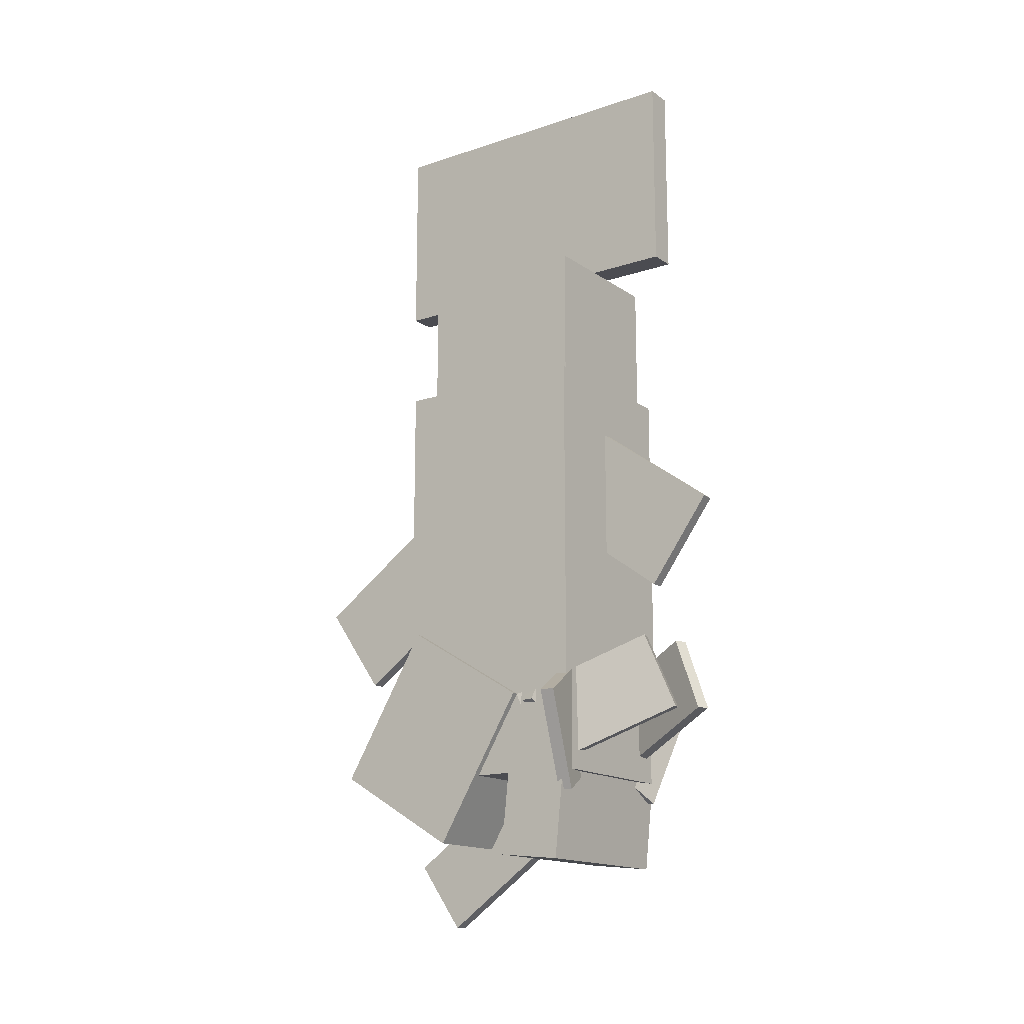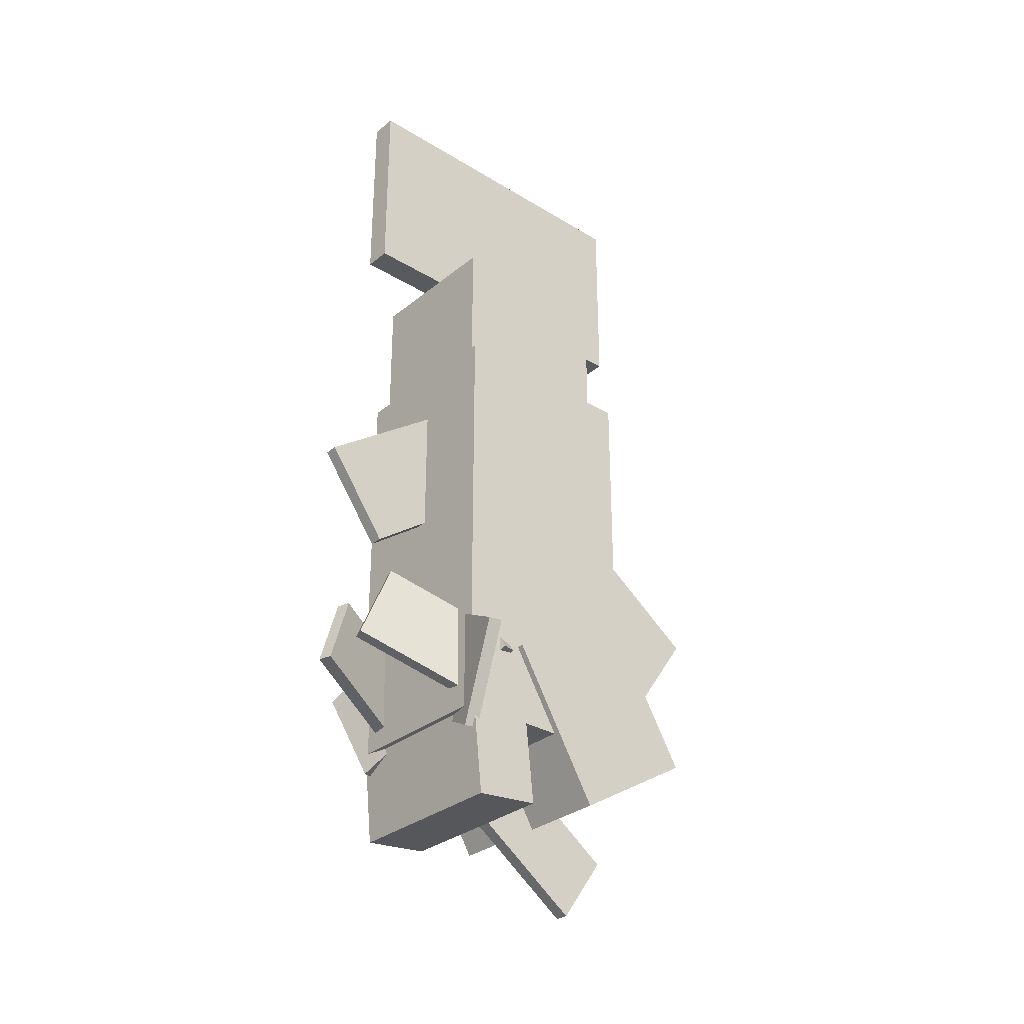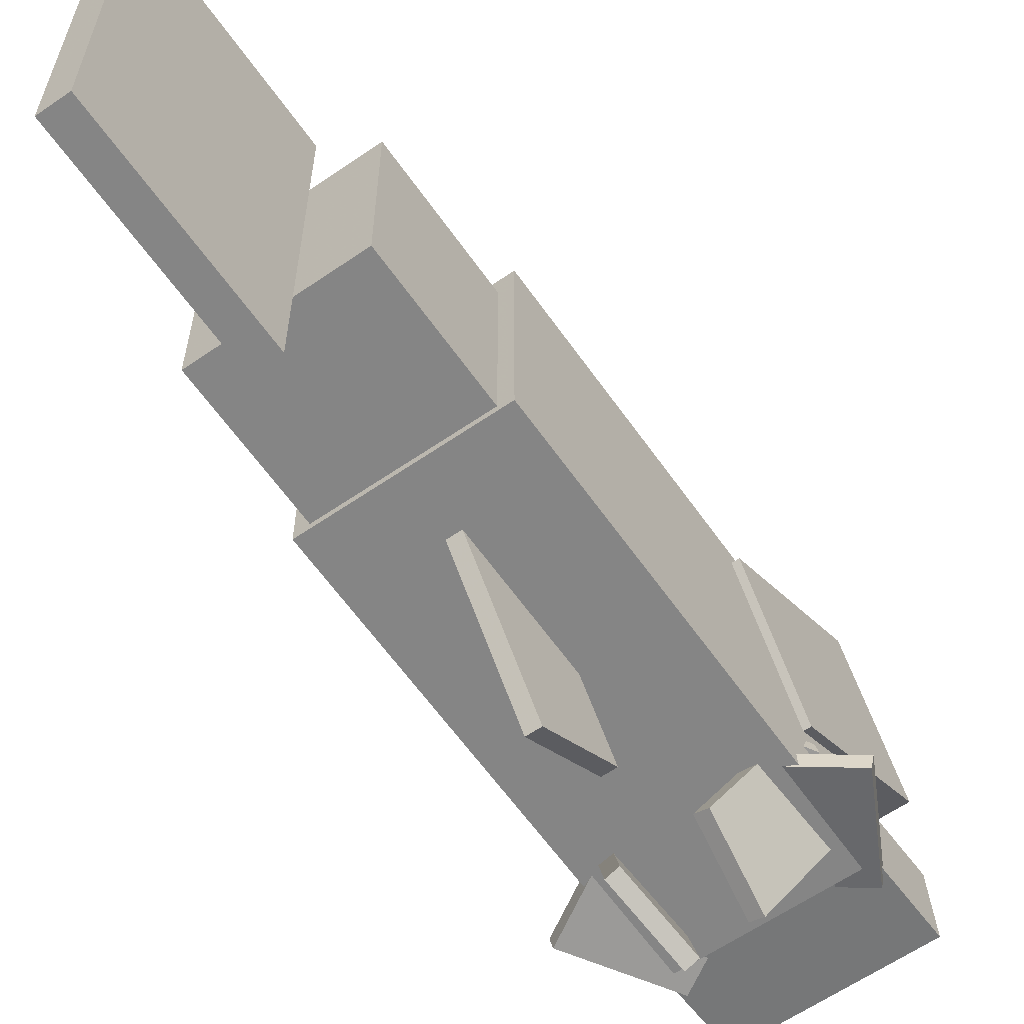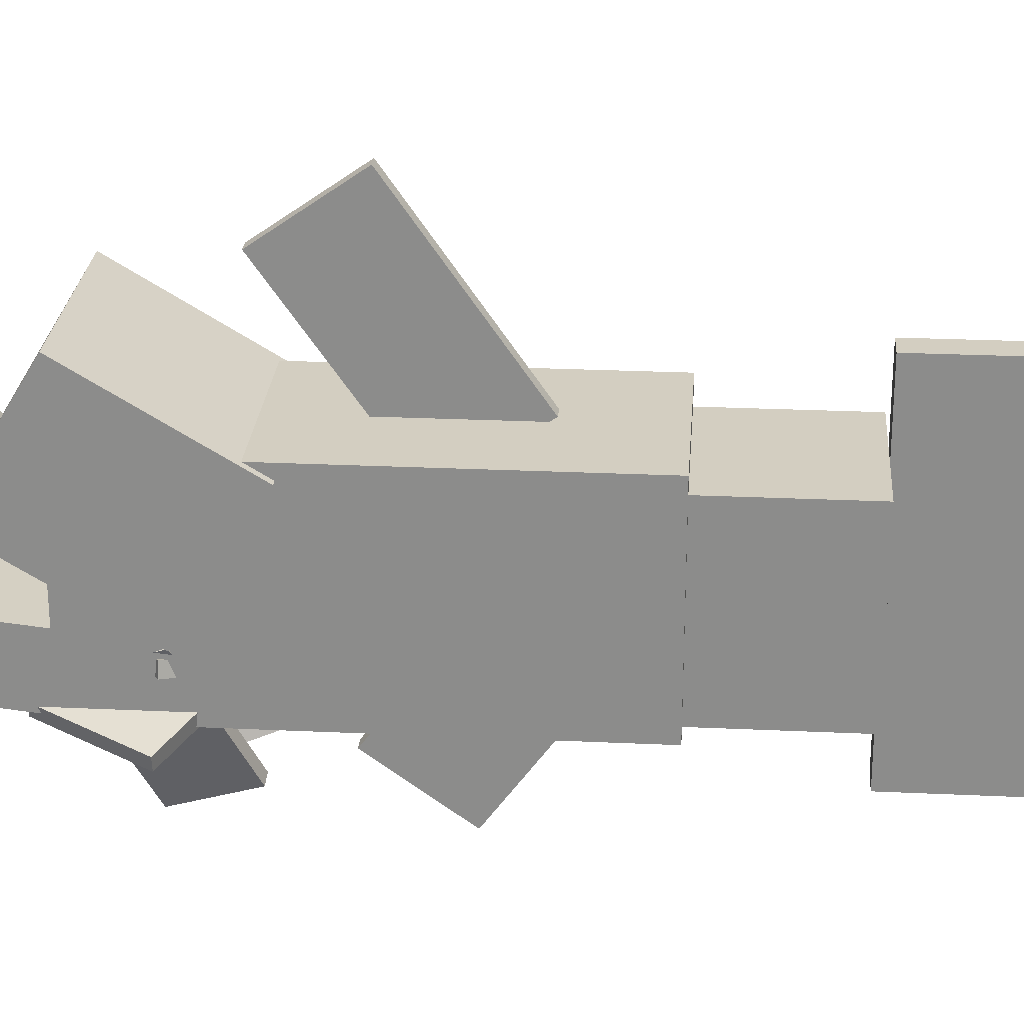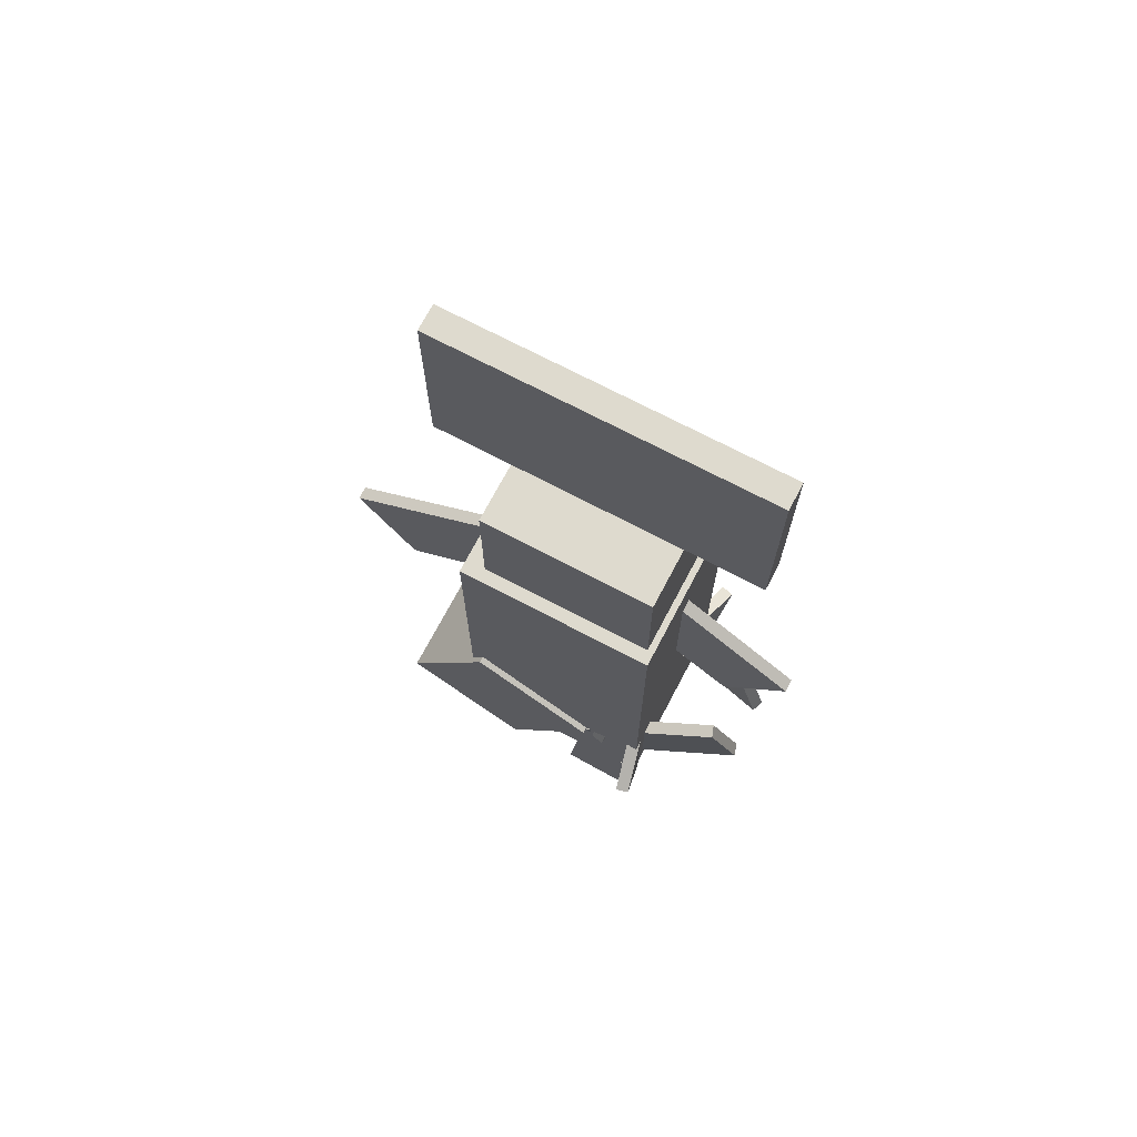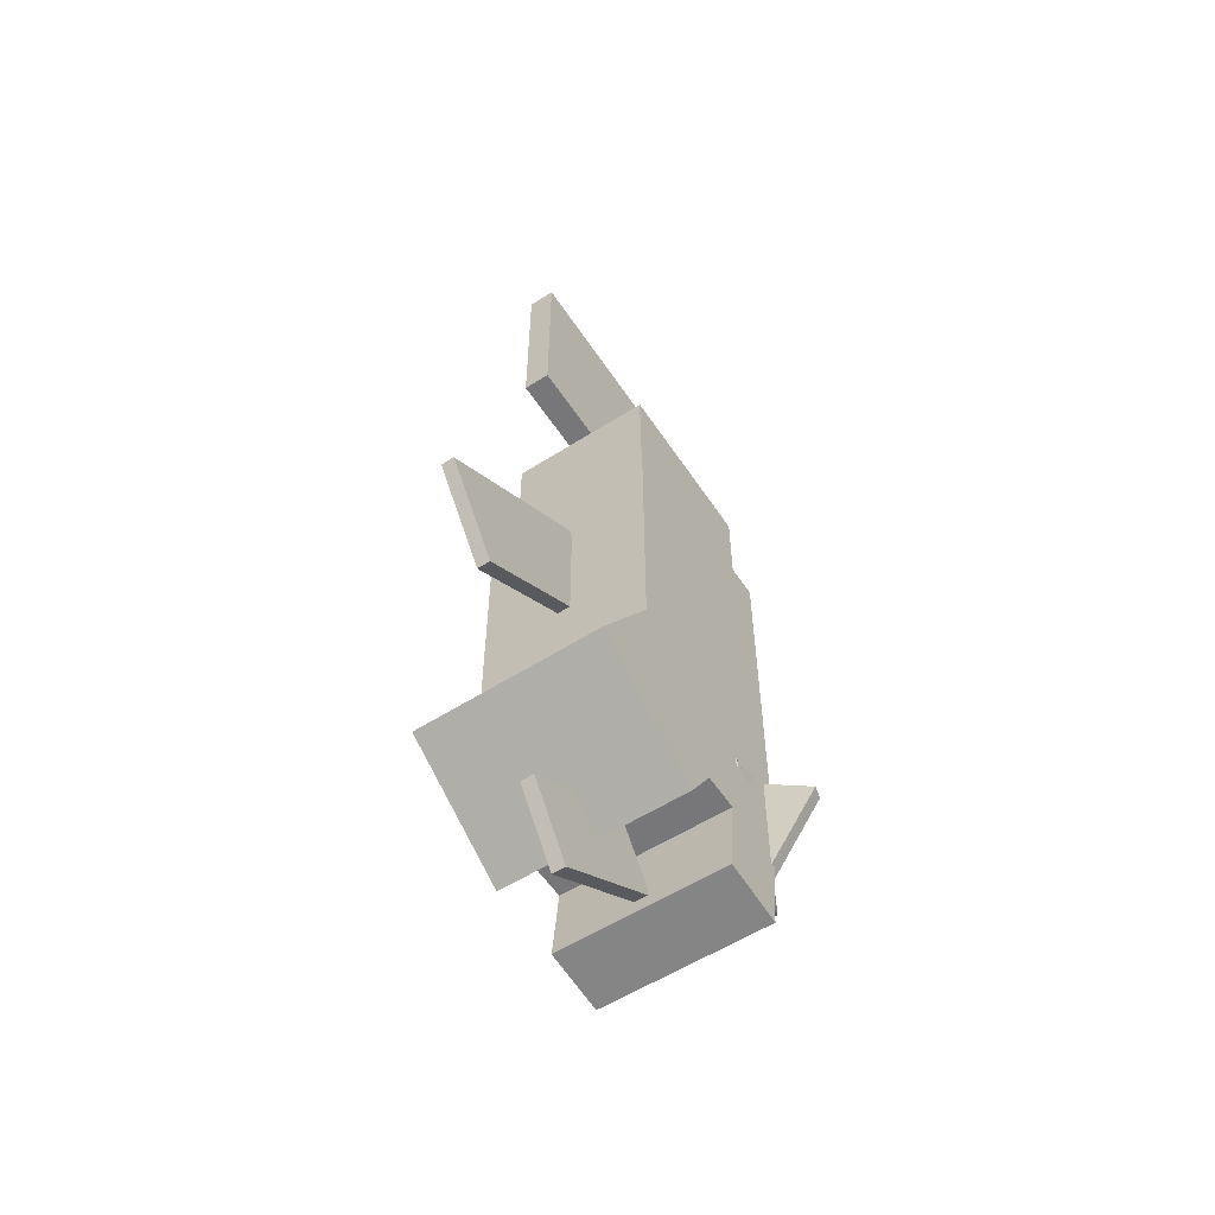
<metadata>
{"format":"obj","ext":"obj","renderer":"f3d","projection":"perspective","resolution":1024,"background":"white","views":[{"elev":-15.4,"azim":-54.7,"up":"+Z"},{"elev":-31.0,"azim":48.9,"up":"+Z"},{"elev":-61.7,"azim":35.0,"up":"+Y"},{"elev":25.3,"azim":-85.7,"up":"+Y"},{"elev":71.3,"azim":-62.2,"up":"+Z"},{"elev":-57.2,"azim":-146.6,"up":"+Z"}]}
</metadata>
<code>
o Body_rear
v 0.3438 -1.344 1
v -0.3438 -1.344 1
v -0.3438 -0.5312 1
v 0.3438 -0.5312 1
v -0.3438 -1.344 1.625
v 0.3438 -1.344 1.625
v 0.3438 -0.5312 1.625
v -0.3438 -0.5312 1.625
f 1 2 3 4
f 5 6 7 8
f 4 3 8 7
f 6 5 2 1
f 6 1 4 7
f 2 5 8 3
o Tail_fin
v 0.0625 -1.719 1.625
v -0.0625 -1.719 1.625
v -0.0625 -0.1562 1.625
v 0.0625 -0.1562 1.625
v -0.0625 -1.719 2.562
v 0.0625 -1.719 2.562
v 0.0625 -0.1562 2.562
v -0.0625 -0.1562 2.562
f 9 10 11 12
f 13 14 15 16
f 12 11 16 15
f 14 13 10 9
f 14 9 12 15
f 10 13 16 11
o Head_lower_
v 0.4062 -1.307 -1.417
v -0.4062 -1.307 -1.417
v -0.4062 -0.9965 -1.385
v 0.4062 -0.9965 -1.385
v -0.4062 -1.353 -0.9822
v 0.4062 -1.353 -0.9822
v 0.4062 -1.042 -0.9495
v -0.4062 -1.042 -0.9495
f 17 18 19 20
f 21 22 23 24
f 20 19 24 23
f 22 21 18 17
f 22 17 20 23
f 18 21 24 19
o Head_left_spike
v -0.09909 -1.806 -0.714
v -0.1581 -1.826 -0.7161
v -0.3572 -1.221 -0.9735
v -0.2981 -1.2 -0.9713
v -0.2154 -1.698 -0.3687
v -0.1563 -1.677 -0.3665
v -0.3553 -1.072 -0.6239
v -0.4144 -1.092 -0.626
f 25 26 27 28
f 29 30 31 32
f 28 27 32 31
f 30 29 26 25
f 30 25 28 31
f 26 29 32 27
o Left_front_fin
v 0.3867 -1.317 -1.098
v 0.3727 -1.378 -1.098
v -0.4339 -1.192 -0.6582
v -0.4198 -1.131 -0.6582
v 0.6014 -1.431 -0.6569
v 0.6154 -1.37 -0.6569
v -0.1911 -1.183 -0.2168
v -0.2052 -1.244 -0.2168
f 33 34 35 36
f 37 38 39 40
f 36 35 40 39
f 38 37 34 33
f 38 33 36 39
f 34 37 40 35
o Head_right_spike
v 0.1549 -1.825 -0.6856
v 0.09584 -1.805 -0.6878
v 0.3119 -1.205 -0.9452
v 0.3709 -1.226 -0.943
v 0.1301 -1.668 -0.3403
v 0.1892 -1.689 -0.3381
v 0.4052 -1.089 -0.5955
v 0.3461 -1.068 -0.5977
f 41 42 43 44
f 45 46 47 48
f 44 43 48 47
f 46 45 42 41
f 46 41 44 47
f 42 45 48 43
o Head_spine
v 0.03125 -1.02 -1.303
v -0.03125 -1.02 -1.303
v -0.03125 -0.4563 -1.697
v 0.03125 -0.4563 -1.697
v -0.03125 -0.8044 -0.9958
v 0.03125 -0.8044 -0.9958
v 0.03125 -0.2412 -1.39
v -0.03125 -0.2412 -1.39
f 49 50 51 52
f 53 54 55 56
f 52 51 56 55
f 54 53 50 49
f 54 49 52 55
f 50 53 56 51
o Left_mid_fin
v 0.1465 -1.261 -0.334
v 0.1324 -1.322 -0.334
v -0.4053 -1.198 -0.04055
v -0.3912 -1.137 -0.04055
v 0.3039 -1.362 -0.002867
v 0.318 -1.301 -0.002867
v -0.2197 -1.177 0.2906
v -0.2338 -1.238 0.2906
f 57 58 59 60
f 61 62 63 64
f 60 59 64 63
f 62 61 58 57
f 62 57 60 63
f 58 61 64 59
o Right_mid_fin
v -0.1324 -1.322 -0.334
v -0.1465 -1.261 -0.334
v 0.3912 -1.137 -0.04055
v 0.4053 -1.198 -0.04055
v -0.318 -1.301 -0.002867
v -0.3039 -1.362 -0.002867
v 0.2338 -1.238 0.2906
v 0.2197 -1.177 0.2906
f 65 66 67 68
f 69 70 71 72
f 68 67 72 71
f 70 69 66 65
f 70 65 68 71
f 66 69 72 67
o Right_front_fin
v -0.3727 -1.378 -1.098
v -0.3867 -1.317 -1.098
v 0.4198 -1.131 -0.6582
v 0.4339 -1.192 -0.6582
v -0.6154 -1.37 -0.6569
v -0.6014 -1.431 -0.6569
v 0.2052 -1.244 -0.2168
v 0.1911 -1.183 -0.2168
f 73 74 75 76
f 77 78 79 80
f 76 75 80 79
f 78 77 74 73
f 78 73 76 79
f 74 77 80 75
o Caudal_spine
v 0.03125 -1.647 -0.08059
v -0.03125 -1.647 -0.08059
v -0.03125 -1.041 0.3602
v 0.03125 -1.041 0.3602
v -0.03125 -1.941 0.3239
v 0.03125 -1.941 0.3239
v 0.03125 -1.334 0.7648
v -0.03125 -1.334 0.7648
f 81 82 83 84
f 85 86 87 88
f 84 83 88 87
f 86 85 82 81
f 86 81 84 87
f 82 85 88 83
o Head_upper_
v 0.4375 -0.6692 -1.318
v -0.4375 -0.6692 -1.318
v -0.4375 -0.07987 -0.9638
v 0.4375 -0.07987 -0.9638
v -0.4375 -1.088 -0.6215
v 0.4375 -1.088 -0.6215
v 0.4375 -0.4983 -0.2674
v -0.4375 -0.4983 -0.2674
f 89 90 91 92
f 93 94 95 96
f 92 91 96 95
f 94 93 90 89
f 94 89 92 95
f 90 93 96 91
o Body
v 0.4062 -1.375 -1
v -0.4062 -1.375 -1
v -0.4062 -0.4375 -1
v 0.4062 -0.4375 -1
v -0.4062 -1.375 1
v 0.4062 -1.375 1
v 0.4062 -0.4375 1
v -0.4062 -0.4375 1
f 97 98 99 100
f 101 102 103 104
f 100 99 104 103
f 102 101 98 97
f 102 97 100 103
f 98 101 104 99
o Dorsal_spine
v 0.03125 -0.7059 0.1702
v -0.03125 -0.7059 0.1702
v -0.03125 0.1133 -0.4034
v 0.03125 0.1133 -0.4034
v -0.03125 -0.4191 0.5798
v 0.03125 -0.4191 0.5798
v 0.03125 0.4 0.006212
v -0.03125 0.4 0.006212
f 105 106 107 108
f 109 110 111 112
f 108 107 112 111
f 110 109 106 105
f 110 105 108 111
f 106 109 112 107

</code>
